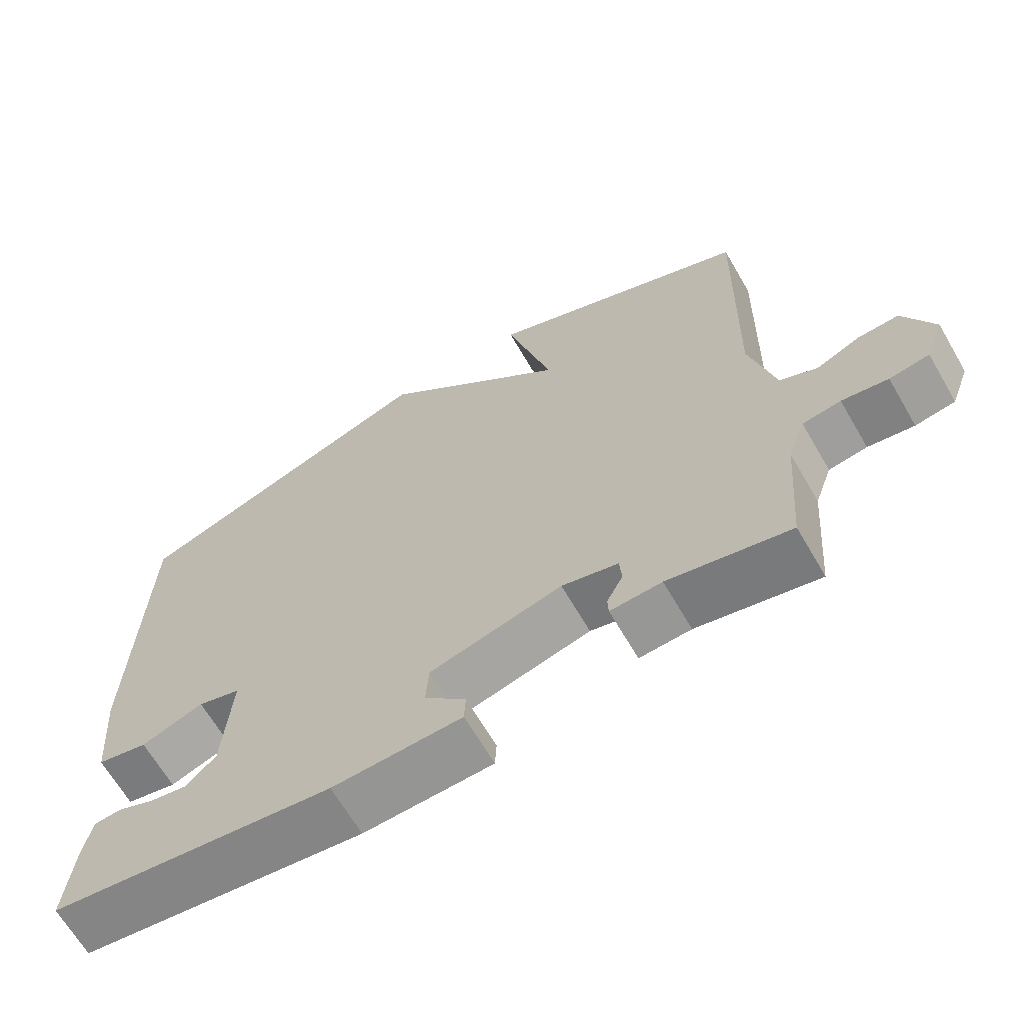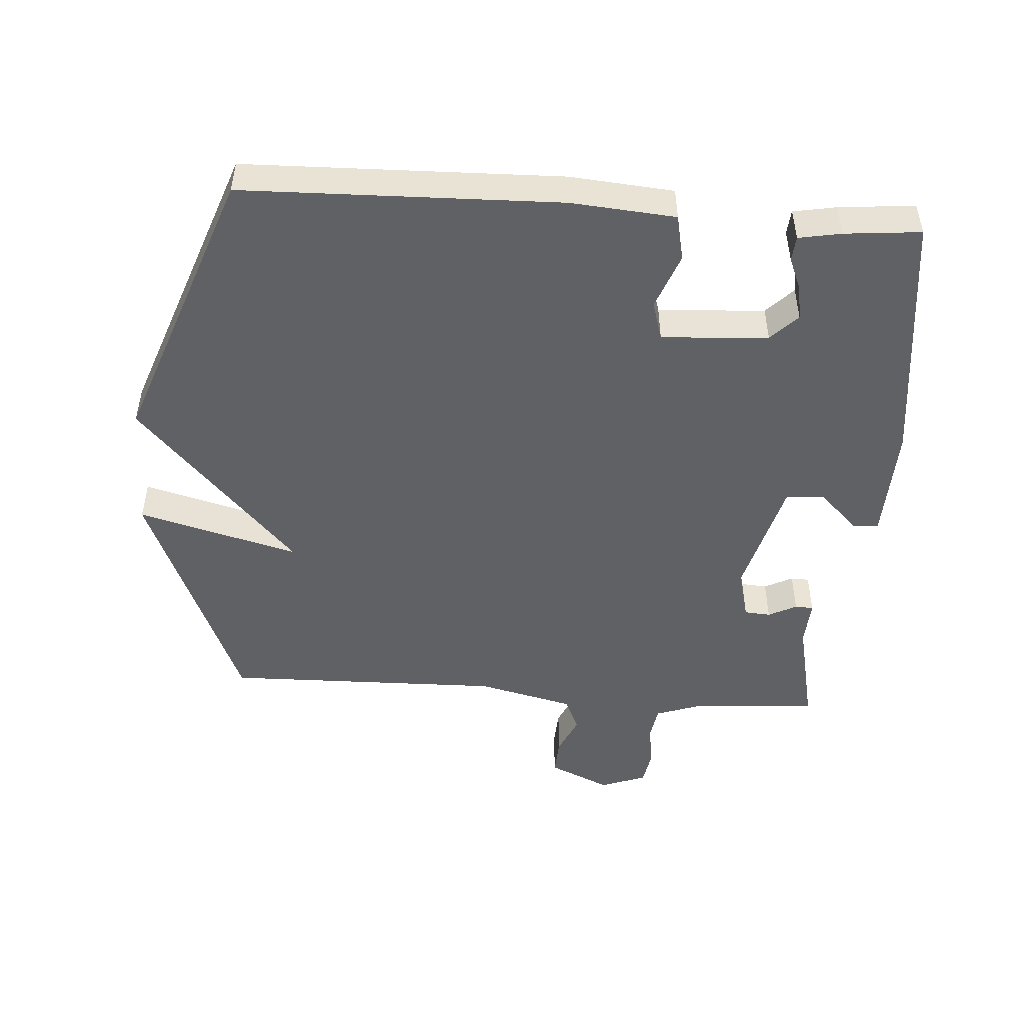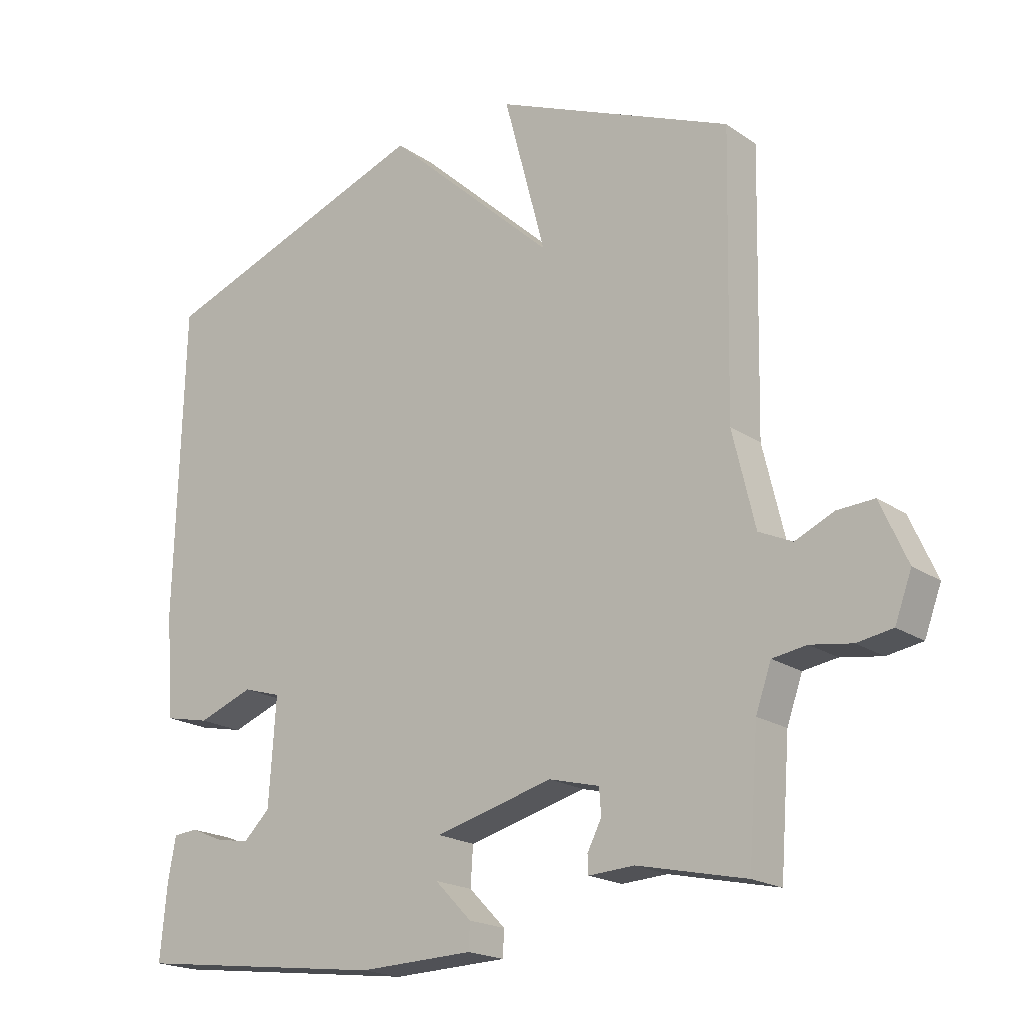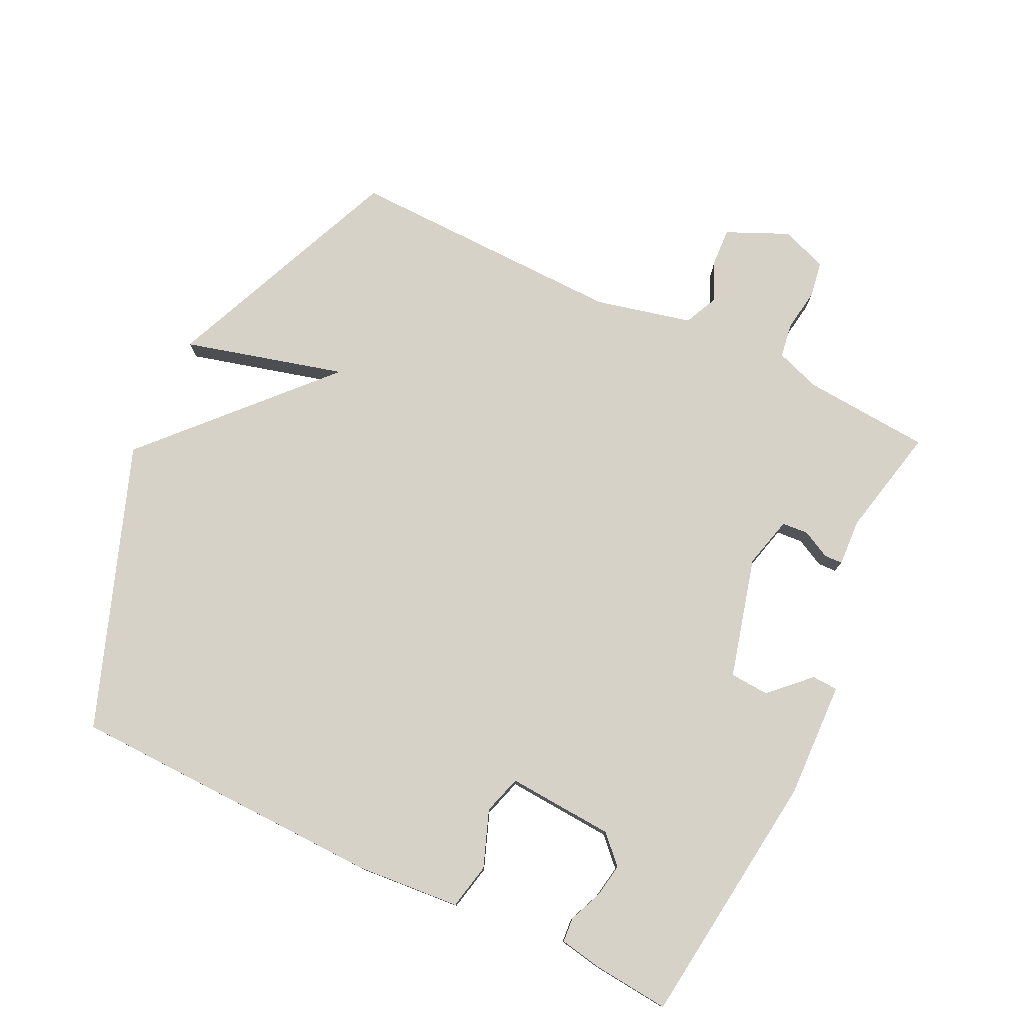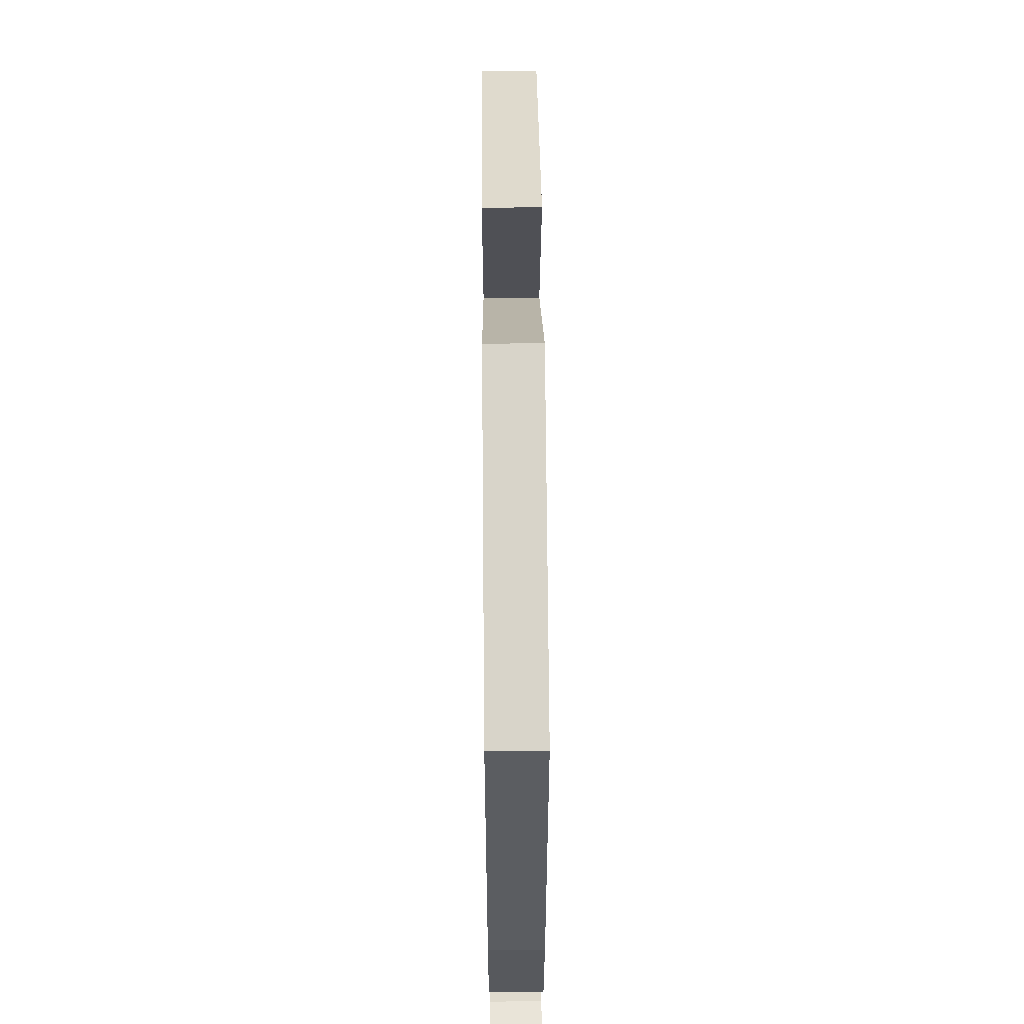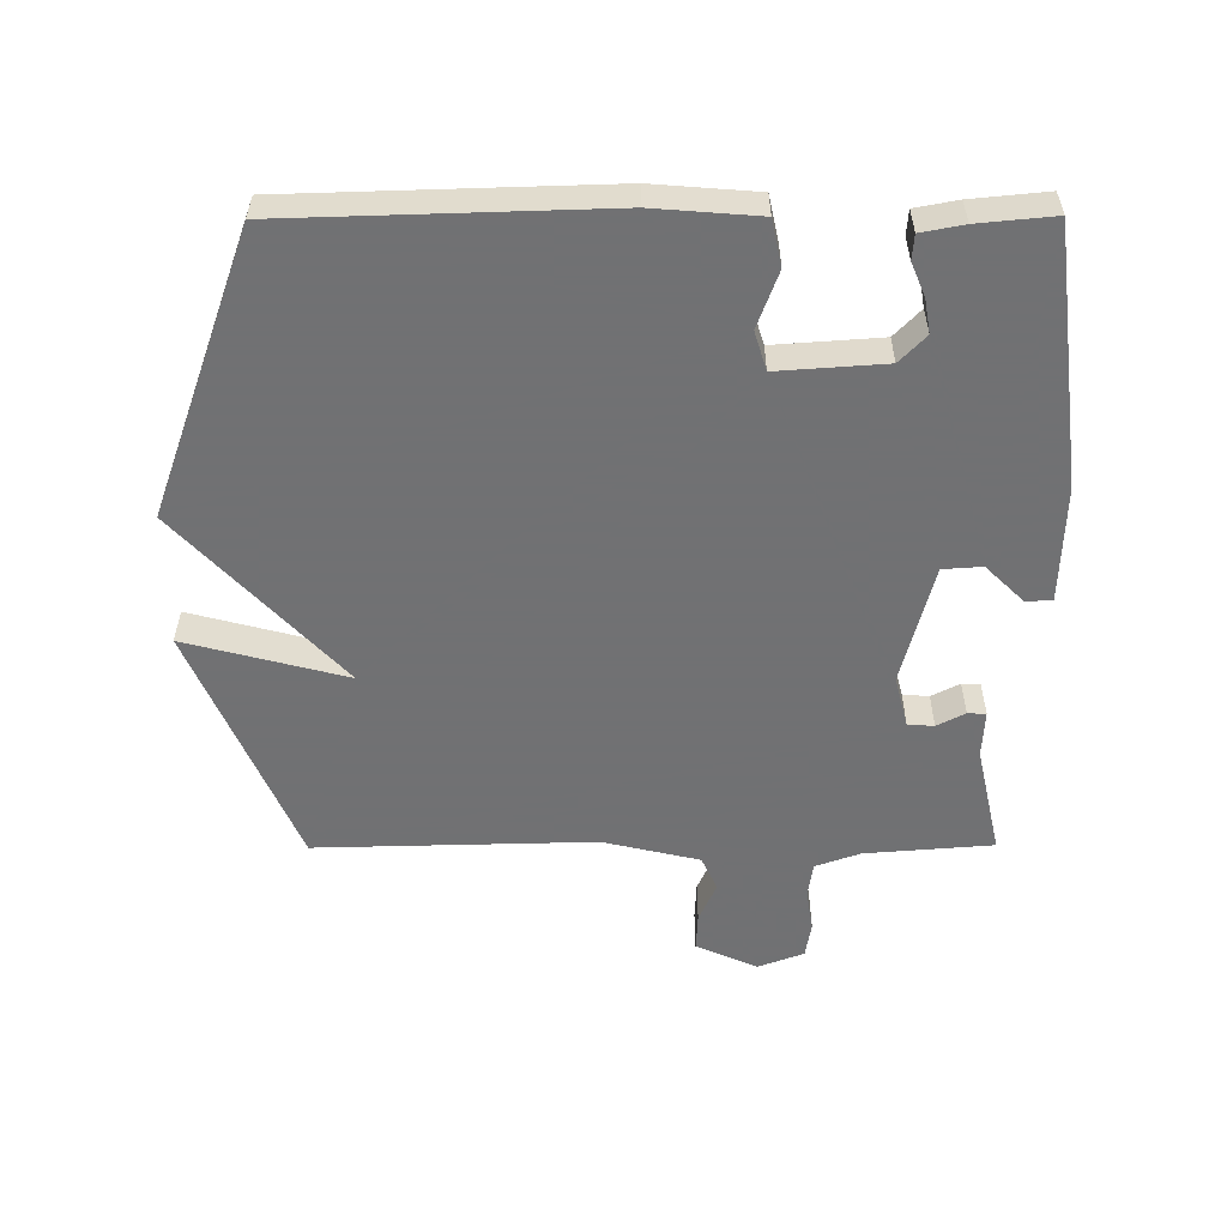
<metadata>
{"format":"obj","ext":"obj","renderer":"f3d","projection":"perspective","resolution":1024,"background":"white","views":[{"elev":-66.2,"azim":-149.8,"up":"+Z"},{"elev":-48.7,"azim":85.9,"up":"+Y"},{"elev":-19.4,"azim":-141.5,"up":"+Z"},{"elev":77.8,"azim":115.7,"up":"+Y"},{"elev":55.8,"azim":89.5,"up":"+Z"},{"elev":-55.3,"azim":90.3,"up":"+Y"}]}
</metadata>
<code>
v -0.5 0.07 0.5
v -0.13 0.07 0.656
v -0.195 0.07 0.411
v 0.07 0.07 0.656
v 0.5 0.07 0.5
v 0.513 0.07 0.017
v 0.5 0.07 -0.142
v 0.43 0.07 -0.157
v 0.344 0.07 -0.125
v 0.285 0.07 -0.143
v 0.296 0.07 -0.306
v 0.337 0.07 -0.346
v 0.389 0.07 -0.337
v 0.439 0.07 -0.316
v 0.477 0.07 -0.319
v 0.489 0.07 -0.384
v 0.5 0.07 -0.5
v 0.109 0.07 -0.548
v -0.069 0.07 -0.542
v -0.071 0.07 -0.502
v -0.014 0.07 -0.444
v -0.018 0.07 -0.384
v -0.201 0.07 -0.336
v -0.279 0.07 -0.356
v -0.282 0.07 -0.396
v -0.26 0.07 -0.439
v -0.261 0.07 -0.467
v -0.332 0.07 -0.463
v -0.5 0.07 -0.5
v -0.515 0.07 -0.305
v -0.539 0.07 -0.237
v -0.592 0.07 -0.229
v -0.656 0.07 -0.239
v -0.711 0.07 -0.23
v -0.737 0.07 -0.16
v -0.695 0.07 -0.066
v -0.638 0.07 -0.069
v -0.578 0.07 -0.096
v -0.526 0.07 -0.072
v -0.491 0.07 0.075
v -0.5 0 0.5
v -0.13 0 0.656
v -0.195 0 0.411
v 0.07 0 0.656
v 0.5 0 0.5
v 0.513 0 0.017
v 0.5 0 -0.142
v 0.43 0 -0.157
v 0.344 0 -0.125
v 0.285 0 -0.143
v 0.296 0 -0.306
v 0.337 0 -0.346
v 0.389 0 -0.337
v 0.439 0 -0.316
v 0.477 0 -0.319
v 0.489 0 -0.384
v 0.5 0 -0.5
v 0.109 0 -0.548
v -0.069 0 -0.542
v -0.071 0 -0.502
v -0.014 0 -0.444
v -0.018 0 -0.384
v -0.201 0 -0.336
v -0.279 0 -0.356
v -0.282 0 -0.396
v -0.26 0 -0.439
v -0.261 0 -0.467
v -0.332 0 -0.463
v -0.5 0 -0.5
v -0.515 0 -0.305
v -0.539 0 -0.237
v -0.592 0 -0.229
v -0.656 0 -0.239
v -0.711 0 -0.23
v -0.737 0 -0.16
v -0.695 0 -0.066
v -0.638 0 -0.069
v -0.578 0 -0.096
v -0.526 0 -0.072
v -0.491 0 0.075
f 36 37 38
f 35 36 38
f 34 35 38
f 33 34 38
f 32 33 38
f 31 32 38 39
f 30 31 39 40
f 28 29 30 40
f 25 26 27 28
f 28 40 1
f 25 28 1
f 24 25 1
f 19 20 21
f 18 19 21
f 17 18 21
f 16 17 21
f 15 16 21
f 13 14 15
f 13 15 21
f 12 13 21
f 11 12 21 22
f 7 8 9
f 6 7 9
f 5 6 9
f 4 5 9
f 3 4 9
f 3 9 10
f 1 2 3
f 1 3 10
f 24 1 10
f 23 24 10
f 10 11 22 23
f 78 77 76
f 78 76 75
f 78 75 74
f 78 74 73
f 78 73 72
f 79 78 72 71
f 80 79 71 70
f 80 70 69 68
f 68 67 66 65
f 41 80 68
f 41 68 65
f 41 65 64
f 61 60 59
f 61 59 58
f 61 58 57
f 61 57 56
f 61 56 55
f 55 54 53
f 61 55 53
f 61 53 52
f 62 61 52 51
f 49 48 47
f 49 47 46
f 49 46 45
f 49 45 44
f 49 44 43
f 50 49 43
f 43 42 41
f 50 43 41
f 50 41 64
f 50 64 63
f 63 62 51 50
f 1 41 42 2
f 2 42 43 3
f 3 43 44 4
f 4 44 45 5
f 5 45 46 6
f 6 46 47 7
f 7 47 48 8
f 8 48 49 9
f 9 49 50 10
f 10 50 51 11
f 11 51 52 12
f 12 52 53 13
f 13 53 54 14
f 14 54 55 15
f 15 55 56 16
f 16 56 57 17
f 17 57 58 18
f 18 58 59 19
f 19 59 60 20
f 20 60 61 21
f 21 61 62 22
f 22 62 63 23
f 23 63 64 24
f 24 64 65 25
f 25 65 66 26
f 26 66 67 27
f 27 67 68 28
f 28 68 69 29
f 29 69 70 30
f 30 70 71 31
f 31 71 72 32
f 32 72 73 33
f 33 73 74 34
f 34 74 75 35
f 35 75 76 36
f 36 76 77 37
f 37 77 78 38
f 38 78 79 39
f 39 79 80 40
f 40 80 41 1

</code>
